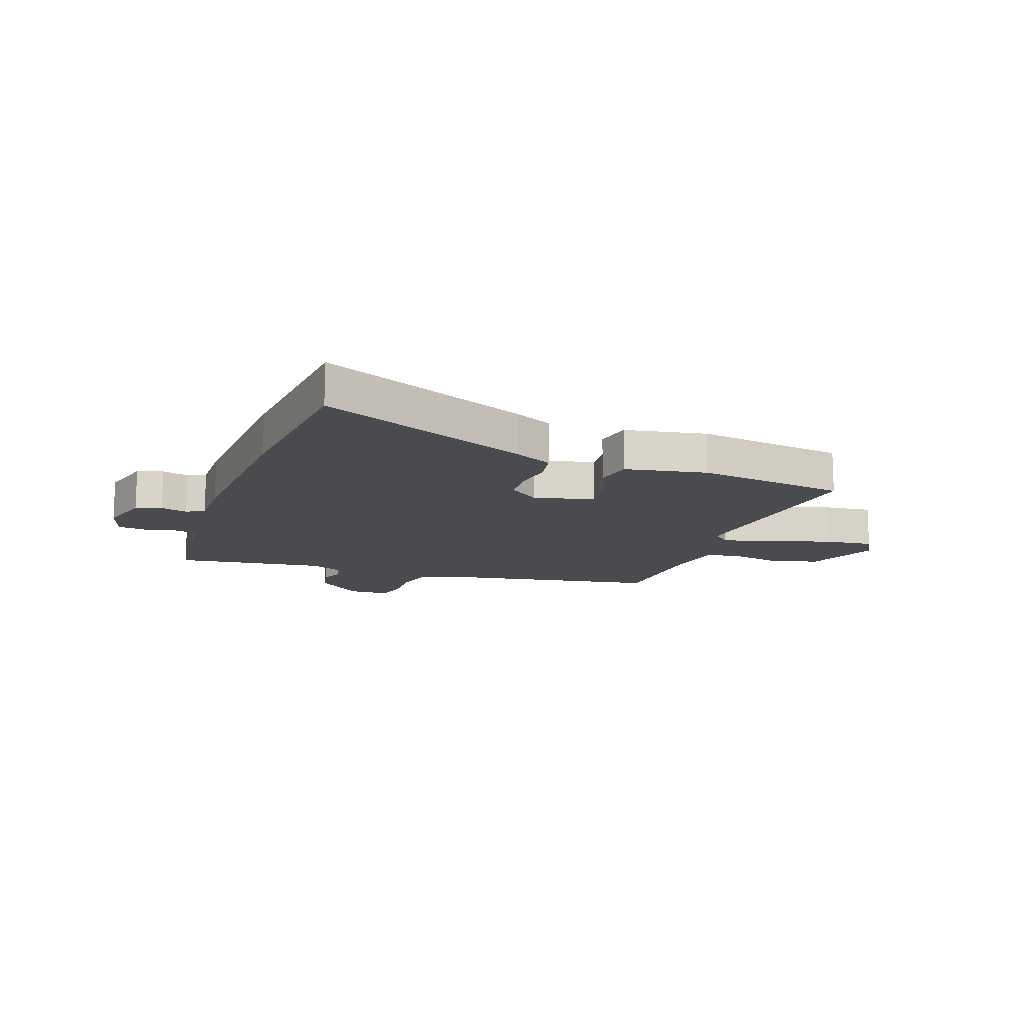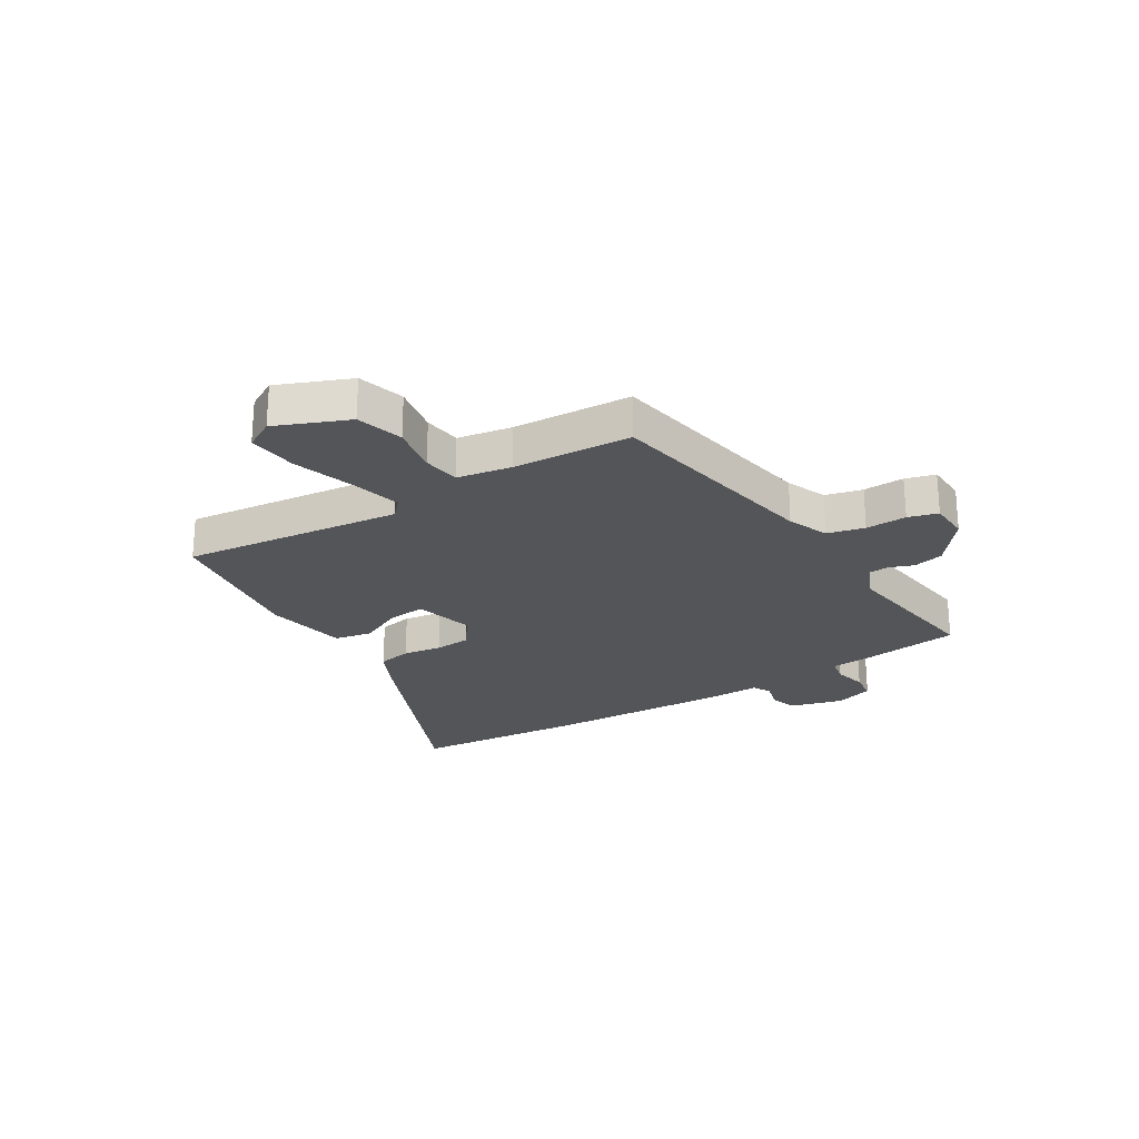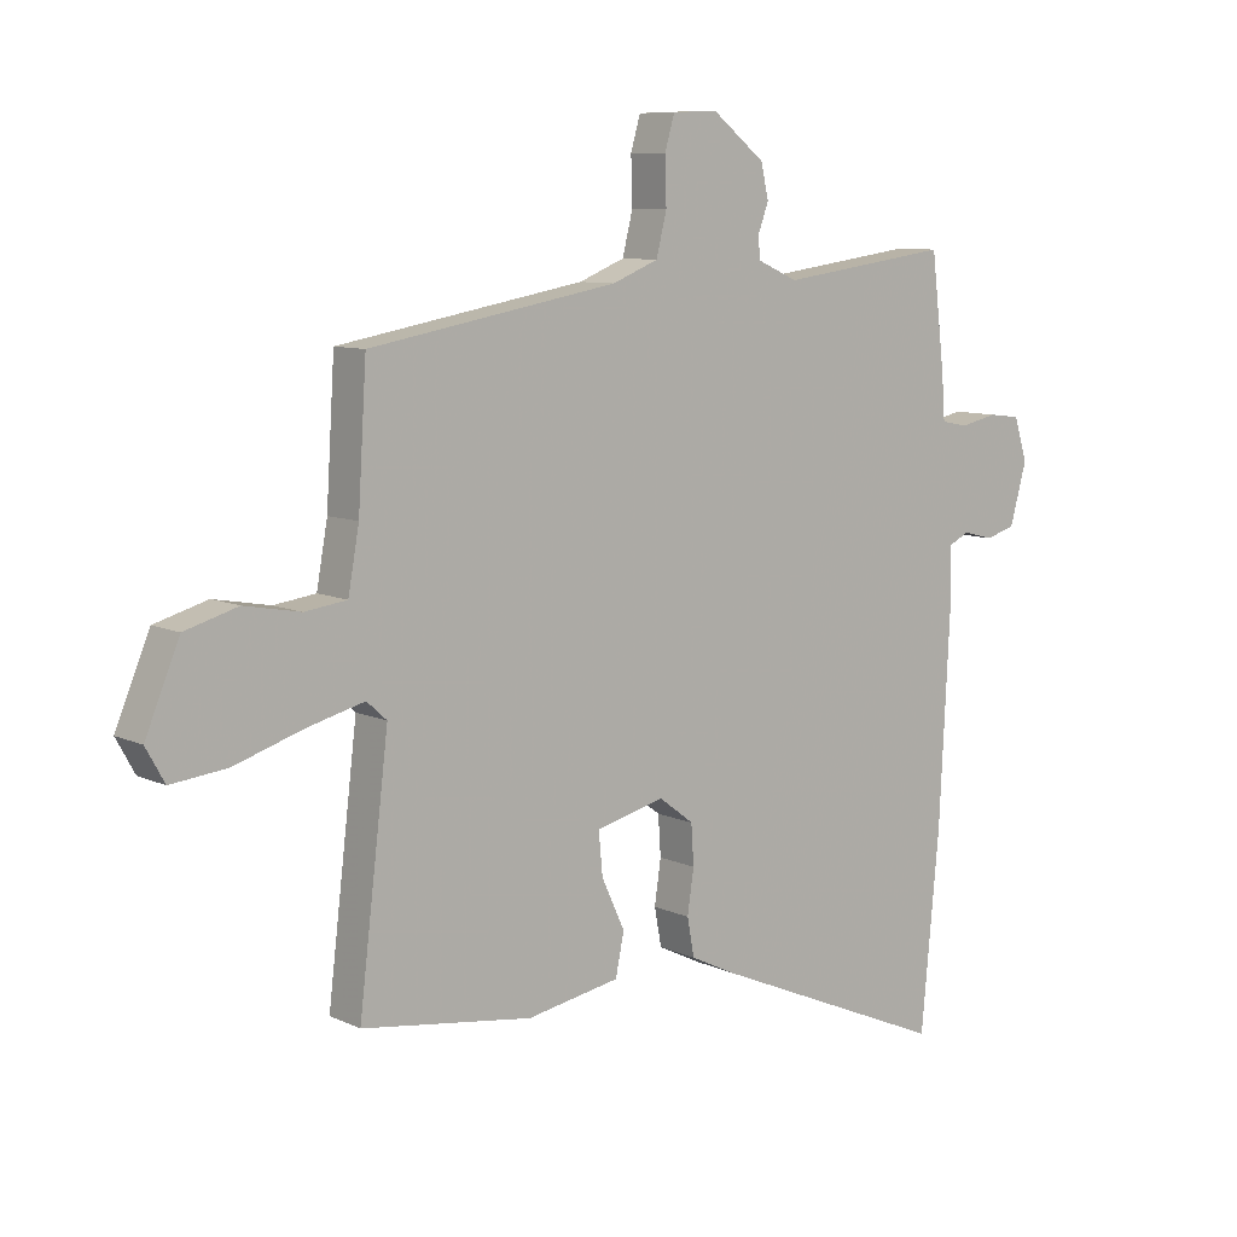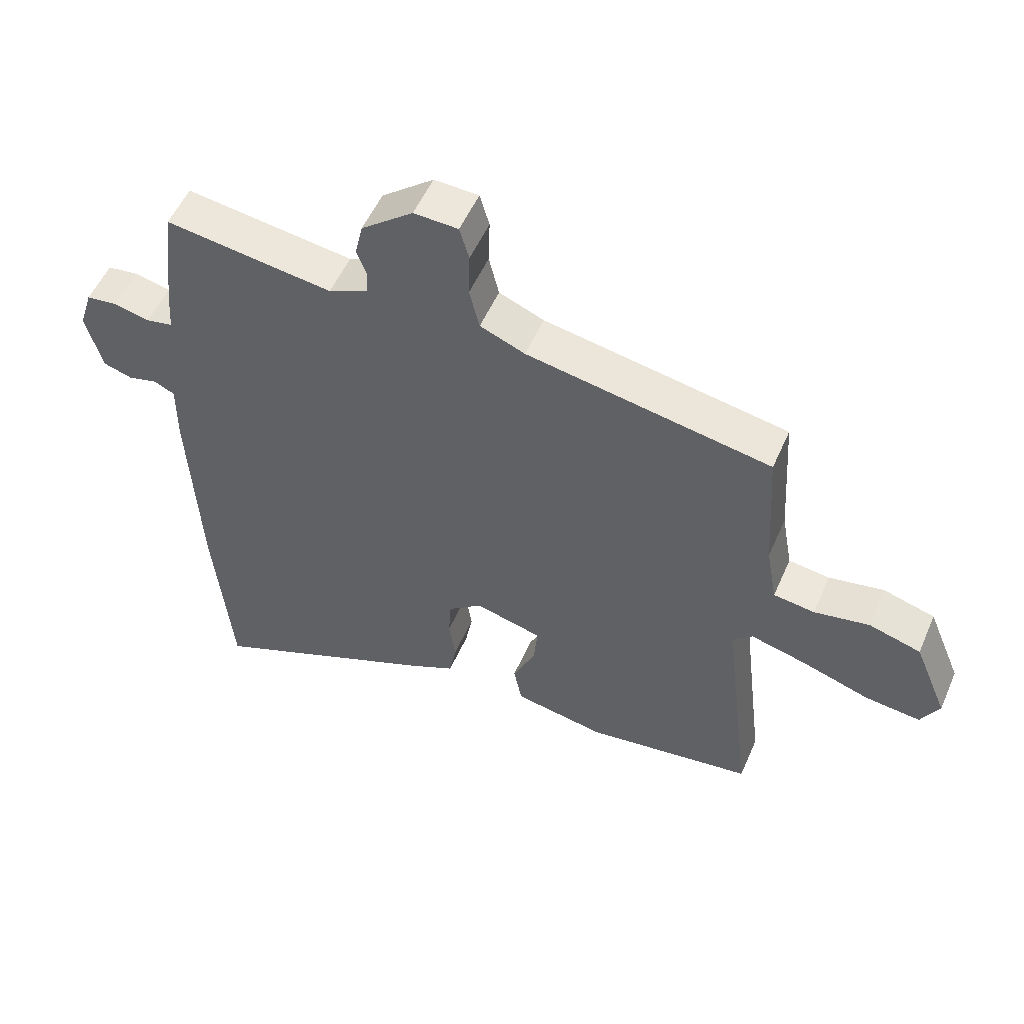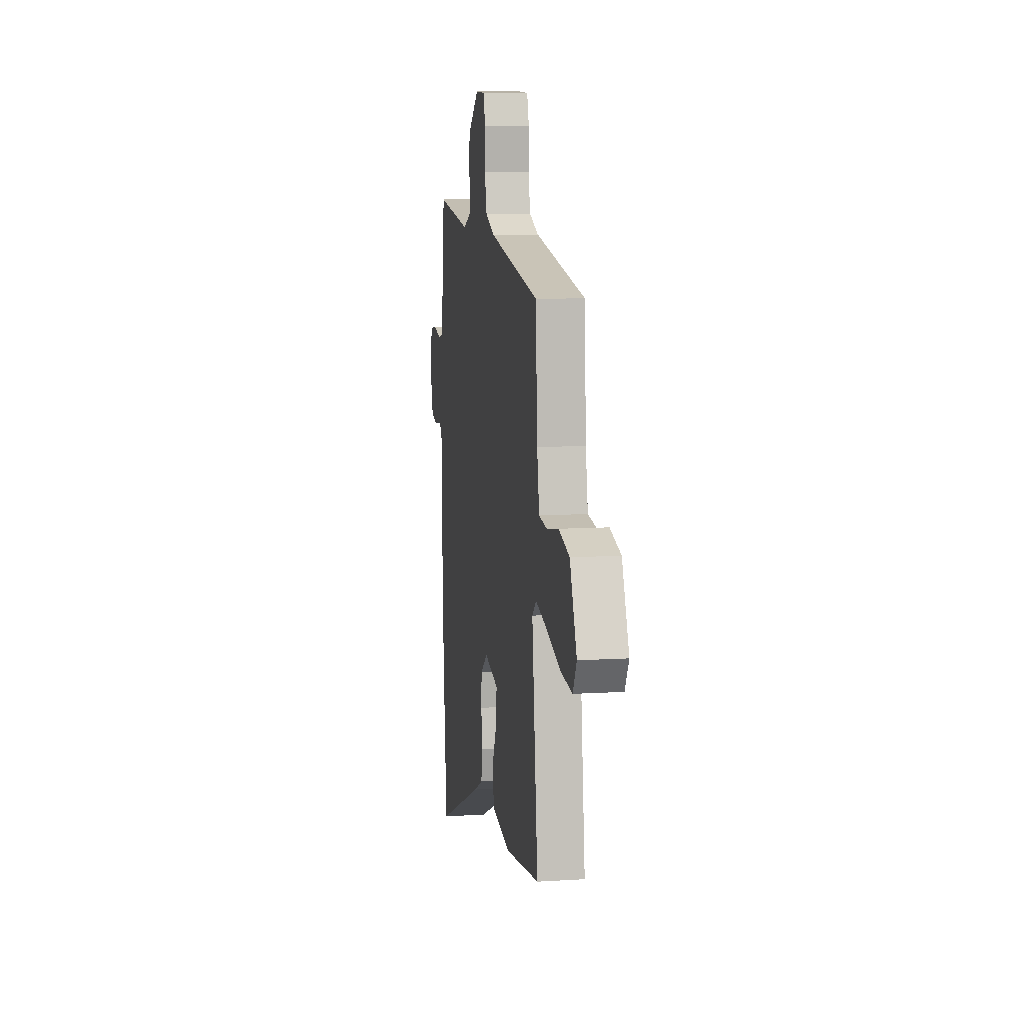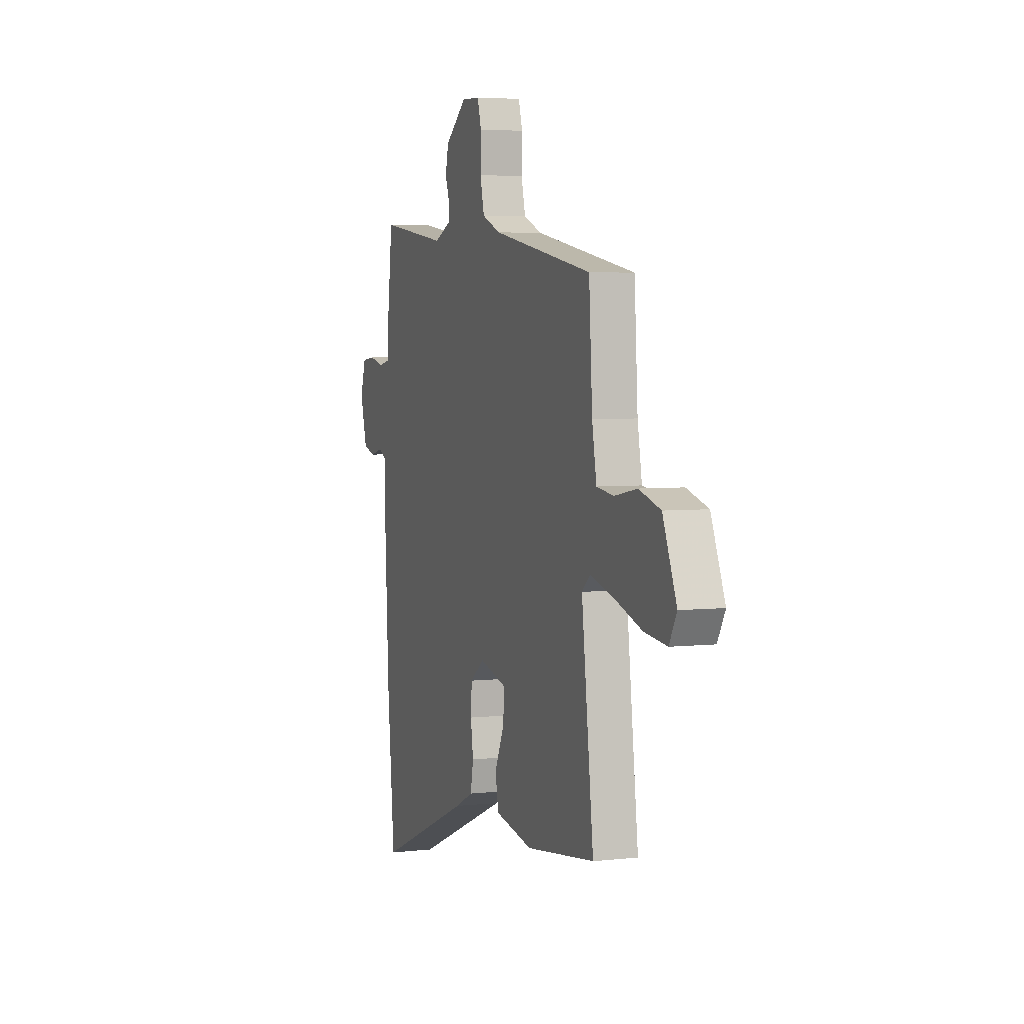
<metadata>
{"format":"obj","ext":"obj","renderer":"f3d","projection":"perspective","resolution":1024,"background":"white","views":[{"elev":-14.1,"azim":160.3,"up":"+Y"},{"elev":-24.6,"azim":-58.2,"up":"+Y"},{"elev":8.7,"azim":-38.9,"up":"+Z"},{"elev":53.3,"azim":-156.7,"up":"+Z"},{"elev":9.5,"azim":-99.3,"up":"+Z"},{"elev":4.5,"azim":-109.8,"up":"+Z"}]}
</metadata>
<code>
v 0.486 0.07 0.498
v 0.507 0.07 0.324
v 0.512 0.07 0.254
v 0.554 0.07 0.246
v 0.611 0.07 0.259
v 0.66 0.07 0.253
v 0.681 0.07 0.187
v 0.655 0.07 0.093
v 0.609 0.07 0.079
v 0.562 0.07 0.091
v 0.53 0.07 0.075
v 0.531 0.07 -0.023
v 0.515 0.07 -0.343
v 0.487 0.07 -0.644
v 0.117 0.07 -0.487
v 0.047 0.07 -0.453
v 0.036 0.07 -0.394
v 0.046 0.07 -0.326
v 0.042 0.07 -0.264
v -0.012 0.07 -0.223
v -0.118 0.07 -0.251
v -0.112 0.07 -0.316
v -0.076 0.07 -0.394
v -0.089 0.07 -0.459
v -0.233 0.07 -0.486
v -0.498 0.07 -0.45
v -0.452 0.07 -0.065
v -0.483 0.07 -0.037
v -0.571 0.07 -0.06
v -0.678 0.07 -0.095
v -0.765 0.07 -0.105
v -0.794 0.07 -0.053
v -0.741 0.07 0.074
v -0.659 0.07 0.098
v -0.572 0.07 0.082
v -0.507 0.07 0.091
v -0.49 0.07 0.186
v -0.477 0.07 0.394
v -0.092 0.07 0.464
v -0.021 0.07 0.493
v -0.005 0.07 0.558
v -0.007 0.07 0.63
v 0.008 0.07 0.682
v 0.078 0.07 0.685
v 0.16 0.07 0.62
v 0.172 0.07 0.567
v 0.156 0.07 0.524
v 0.158 0.07 0.489
v 0.221 0.07 0.461
v 0.486 0 0.498
v 0.507 0 0.324
v 0.512 0 0.254
v 0.554 0 0.246
v 0.611 0 0.259
v 0.66 0 0.253
v 0.681 0 0.187
v 0.655 0 0.093
v 0.609 0 0.079
v 0.562 0 0.091
v 0.53 0 0.075
v 0.531 0 -0.023
v 0.515 0 -0.343
v 0.487 0 -0.644
v 0.117 0 -0.487
v 0.047 0 -0.453
v 0.036 0 -0.394
v 0.046 0 -0.326
v 0.042 0 -0.264
v -0.012 0 -0.223
v -0.118 0 -0.251
v -0.112 0 -0.316
v -0.076 0 -0.394
v -0.089 0 -0.459
v -0.233 0 -0.486
v -0.498 0 -0.45
v -0.452 0 -0.065
v -0.483 0 -0.037
v -0.571 0 -0.06
v -0.678 0 -0.095
v -0.765 0 -0.105
v -0.794 0 -0.053
v -0.741 0 0.074
v -0.659 0 0.098
v -0.572 0 0.082
v -0.507 0 0.091
v -0.49 0 0.186
v -0.477 0 0.394
v -0.092 0 0.464
v -0.021 0 0.493
v -0.005 0 0.558
v -0.007 0 0.63
v 0.008 0 0.682
v 0.078 0 0.685
v 0.16 0 0.62
v 0.172 0 0.567
v 0.156 0 0.524
v 0.158 0 0.489
v 0.221 0 0.461
f 44 45 46 47
f 44 47 48
f 41 42 43 44
f 40 41 44 48
f 39 40 48 49
f 37 38 39 49
f 32 33 34 35
f 32 35 36
f 29 30 31 32
f 28 29 32 36
f 27 28 36 37
f 25 26 27
f 22 23 24 25
f 21 22 25 27
f 20 21 27 37
f 15 16 17 18
f 15 18 19
f 14 15 19
f 11 12 13 14
f 11 14 19
f 7 8 9 10
f 7 10 11
f 4 5 6 7
f 3 4 7 11
f 49 1 2 3
f 19 20 37 49
f 3 11 19 49
f 96 95 94 93
f 97 96 93
f 93 92 91 90
f 97 93 90 89
f 98 97 89 88
f 98 88 87 86
f 84 83 82 81
f 85 84 81
f 81 80 79 78
f 85 81 78 77
f 86 85 77 76
f 76 75 74
f 74 73 72 71
f 76 74 71 70
f 86 76 70 69
f 67 66 65 64
f 68 67 64
f 68 64 63
f 63 62 61 60
f 68 63 60
f 59 58 57 56
f 60 59 56
f 56 55 54 53
f 60 56 53 52
f 52 51 50 98
f 98 86 69 68
f 98 68 60 52
f 1 50 51 2
f 2 51 52 3
f 3 52 53 4
f 4 53 54 5
f 5 54 55 6
f 6 55 56 7
f 7 56 57 8
f 8 57 58 9
f 9 58 59 10
f 10 59 60 11
f 11 60 61 12
f 12 61 62 13
f 13 62 63 14
f 14 63 64 15
f 15 64 65 16
f 16 65 66 17
f 17 66 67 18
f 18 67 68 19
f 19 68 69 20
f 20 69 70 21
f 21 70 71 22
f 22 71 72 23
f 23 72 73 24
f 24 73 74 25
f 25 74 75 26
f 26 75 76 27
f 27 76 77 28
f 28 77 78 29
f 29 78 79 30
f 30 79 80 31
f 31 80 81 32
f 32 81 82 33
f 33 82 83 34
f 34 83 84 35
f 35 84 85 36
f 36 85 86 37
f 37 86 87 38
f 38 87 88 39
f 39 88 89 40
f 40 89 90 41
f 41 90 91 42
f 42 91 92 43
f 43 92 93 44
f 44 93 94 45
f 45 94 95 46
f 46 95 96 47
f 47 96 97 48
f 48 97 98 49
f 49 98 50 1

</code>
